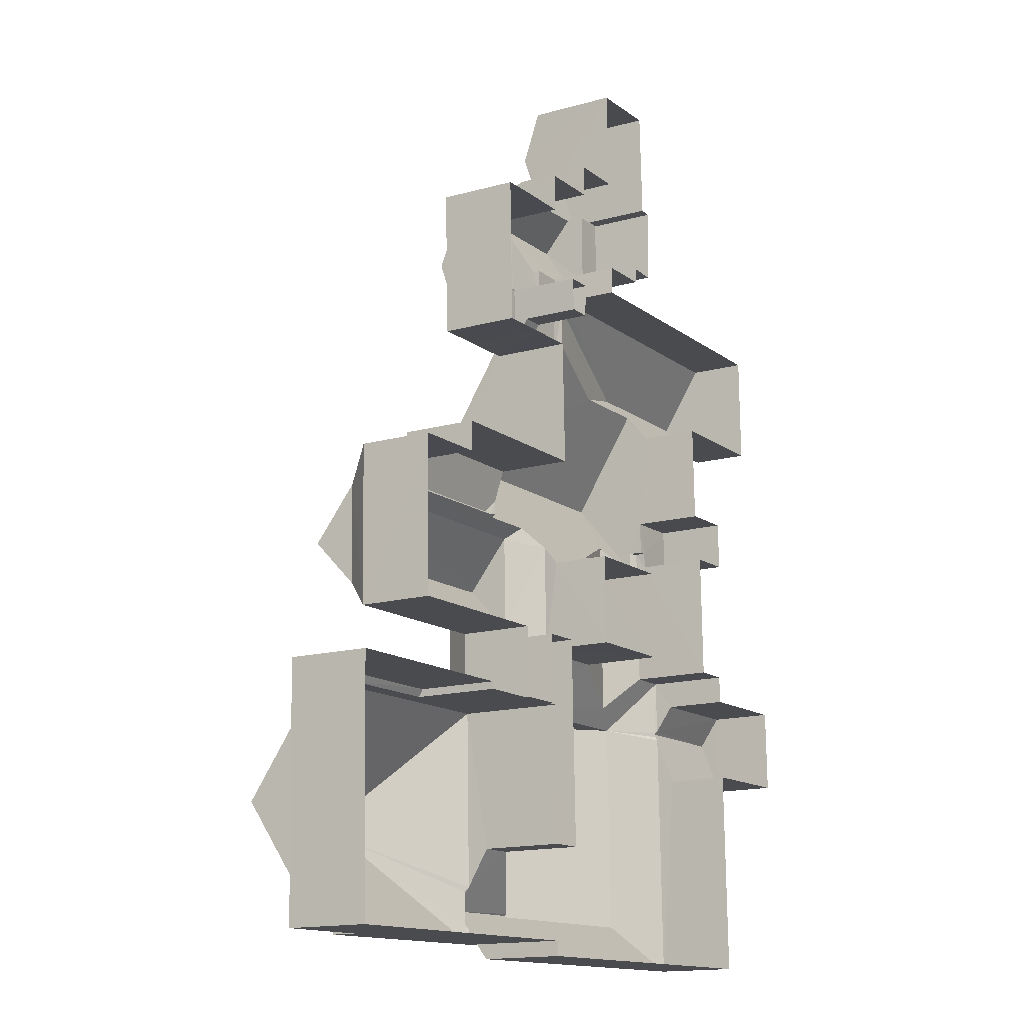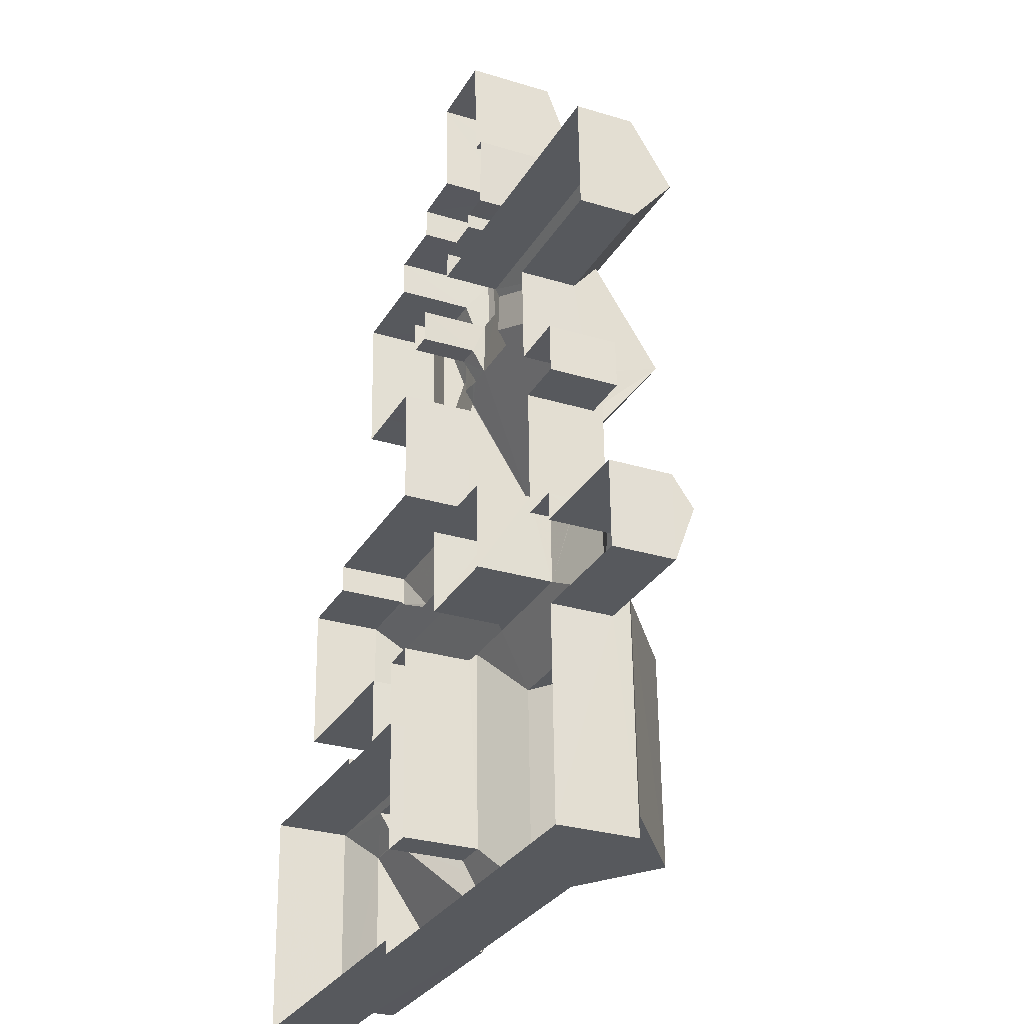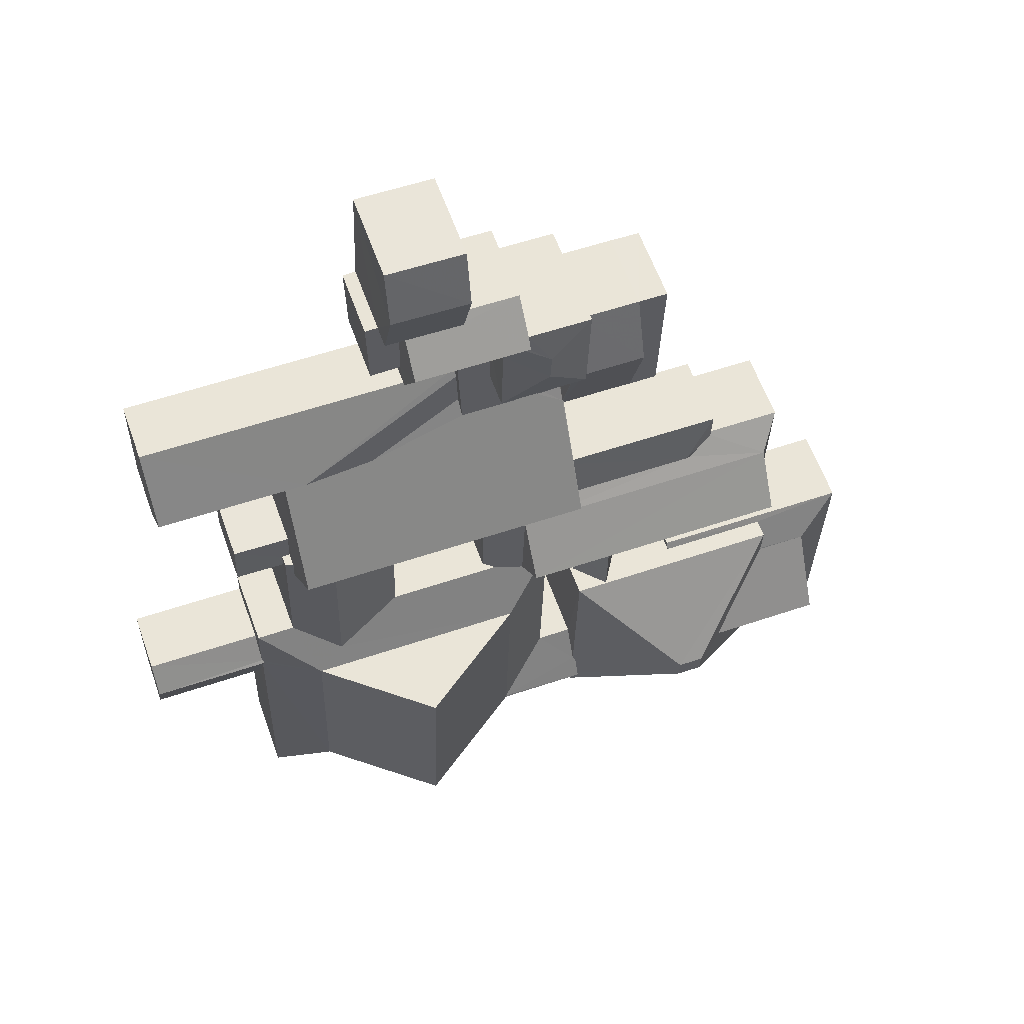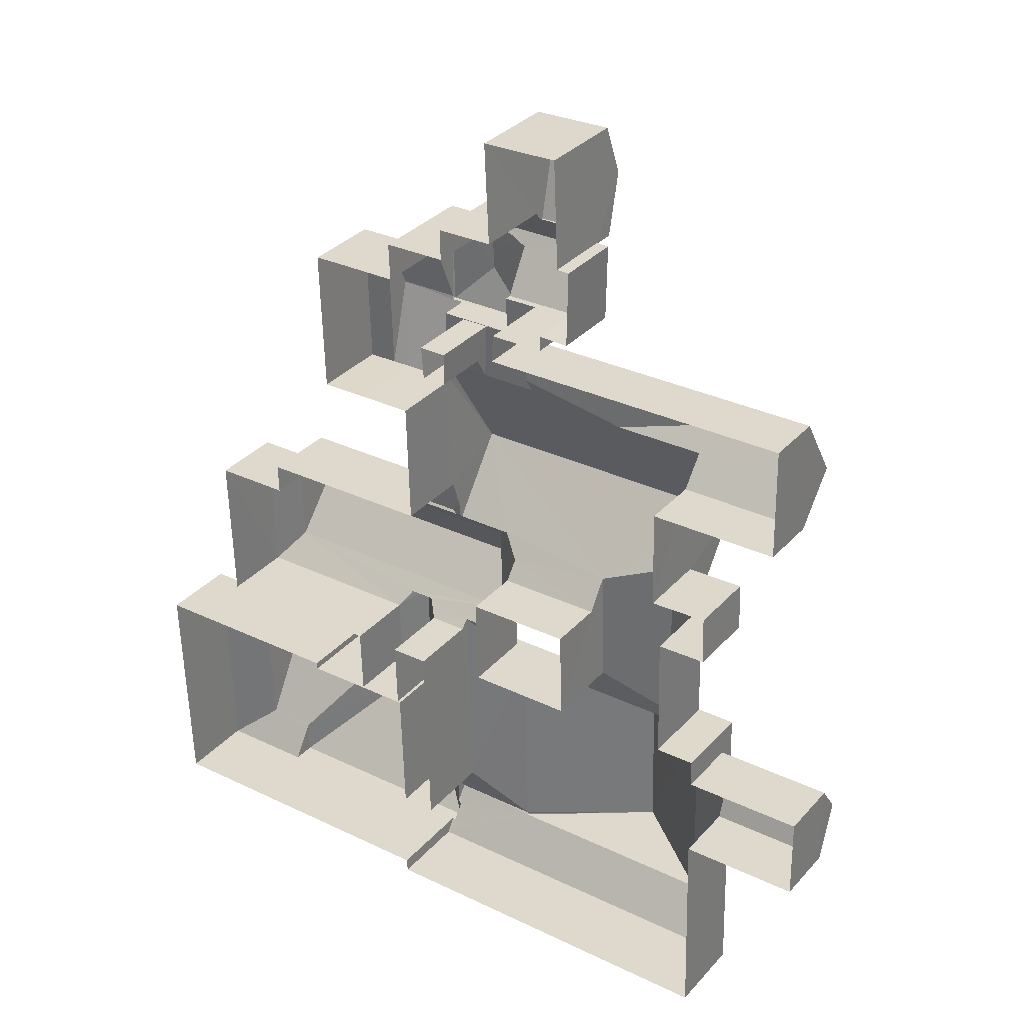
<metadata>
{"format":"obj","ext":"obj","renderer":"f3d","projection":"perspective","resolution":1024,"background":"white","views":[{"elev":-15.1,"azim":121.1,"up":"+Y"},{"elev":-27.8,"azim":-115.2,"up":"+Y"},{"elev":60.6,"azim":-19.6,"up":"+Y"},{"elev":33.2,"azim":-145.1,"up":"+Y"}]}
</metadata>
<code>
v -3.731e+05 -1.052e+05 23.37
v -3.731e+05 -1.052e+05 23.37
v -3.731e+05 -1.052e+05 23.37
v -3.731e+05 -1.052e+05 23.37
v -3.731e+05 -1.052e+05 23.36
v -3.731e+05 -1.052e+05 23.36
v -3.731e+05 -1.052e+05 23.37
v -3.731e+05 -1.052e+05 23.36
v -3.731e+05 -1.052e+05 23.36
v -3.731e+05 -1.052e+05 23.36
v -3.731e+05 -1.052e+05 23.37
v -3.731e+05 -1.052e+05 23.37
v -3.731e+05 -1.052e+05 23.37
v -3.731e+05 -1.052e+05 23.37
v -3.731e+05 -1.052e+05 23.37
v -3.731e+05 -1.052e+05 23.37
v -3.731e+05 -1.052e+05 23.35
v -3.731e+05 -1.052e+05 23.36
v -3.731e+05 -1.052e+05 23.35
v -3.731e+05 -1.052e+05 23.37
v -3.731e+05 -1.052e+05 23.37
v -3.731e+05 -1.052e+05 23.36
v -3.731e+05 -1.052e+05 23.36
v -3.731e+05 -1.052e+05 23.37
v -3.731e+05 -1.052e+05 23.37
v -3.731e+05 -1.052e+05 23.37
v -3.731e+05 -1.052e+05 23.36
v -3.731e+05 -1.052e+05 23.36
v -3.731e+05 -1.052e+05 23.36
v -3.731e+05 -1.052e+05 23.36
v -3.731e+05 -1.052e+05 23.36
v -3.731e+05 -1.052e+05 23.36
v -3.731e+05 -1.052e+05 23.37
v -3.731e+05 -1.052e+05 23.36
v -3.731e+05 -1.052e+05 23.36
v -3.731e+05 -1.052e+05 23.36
v -3.731e+05 -1.052e+05 23.36
v -3.731e+05 -1.052e+05 23.36
v -3.731e+05 -1.052e+05 23.36
v -3.731e+05 -1.052e+05 23.36
v -3.731e+05 -1.052e+05 23.36
v -3.731e+05 -1.052e+05 23.36
v -3.731e+05 -1.052e+05 23.37
v -3.731e+05 -1.052e+05 23.36
v -3.731e+05 -1.052e+05 23.36
v -3.731e+05 -1.052e+05 23.36
v -3.731e+05 -1.052e+05 23.36
v -3.731e+05 -1.052e+05 23.36
v -3.731e+05 -1.052e+05 23.37
v -3.731e+05 -1.052e+05 23.36
v -3.731e+05 -1.052e+05 23.37
v -3.731e+05 -1.052e+05 23.37
v -3.731e+05 -1.052e+05 23.36
v -3.731e+05 -1.052e+05 23.37
v -3.731e+05 -1.052e+05 23.37
v -3.731e+05 -1.052e+05 23.37
v -3.731e+05 -1.052e+05 23.37
v -3.731e+05 -1.052e+05 23.36
v -3.731e+05 -1.052e+05 23.37
v -3.731e+05 -1.052e+05 23.37
v -3.731e+05 -1.052e+05 28.59
v -3.731e+05 -1.052e+05 28.54
v -3.731e+05 -1.052e+05 27.7
v -3.731e+05 -1.052e+05 27.51
v -3.731e+05 -1.052e+05 28.6
v -3.731e+05 -1.052e+05 27.7
v -3.731e+05 -1.052e+05 27.51
v -3.731e+05 -1.052e+05 29.22
v -3.731e+05 -1.052e+05 29.22
v -3.731e+05 -1.052e+05 27.52
v -3.731e+05 -1.052e+05 27.52
v -3.731e+05 -1.052e+05 29.27
v -3.731e+05 -1.052e+05 29.27
v -3.731e+05 -1.052e+05 28.05
v -3.731e+05 -1.052e+05 28.05
v -3.731e+05 -1.052e+05 28.73
v -3.731e+05 -1.052e+05 28.6
v -3.731e+05 -1.052e+05 27.32
v -3.731e+05 -1.052e+05 28.59
v -3.731e+05 -1.052e+05 28.59
v -3.731e+05 -1.052e+05 27.32
v -3.731e+05 -1.052e+05 27.31
v -3.731e+05 -1.052e+05 27.32
v -3.731e+05 -1.052e+05 27.32
v -3.731e+05 -1.052e+05 27.32
v -3.731e+05 -1.052e+05 30.55
v -3.731e+05 -1.052e+05 28.47
v -3.731e+05 -1.052e+05 28.47
v -3.731e+05 -1.052e+05 30.55
v -3.731e+05 -1.052e+05 28.77
v -3.731e+05 -1.052e+05 27.41
v -3.731e+05 -1.052e+05 27.41
v -3.731e+05 -1.052e+05 29.19
v -3.731e+05 -1.052e+05 29.01
v -3.731e+05 -1.052e+05 29.18
v -3.731e+05 -1.052e+05 29.01
v -3.731e+05 -1.052e+05 28.58
v -3.731e+05 -1.052e+05 28.58
v -3.731e+05 -1.052e+05 27.07
v -3.731e+05 -1.052e+05 27.07
v -3.731e+05 -1.052e+05 27.78
v -3.731e+05 -1.052e+05 26.97
v -3.731e+05 -1.052e+05 26.97
v -3.731e+05 -1.052e+05 26.97
v -3.731e+05 -1.052e+05 26.97
v -3.731e+05 -1.052e+05 26.97
v -3.731e+05 -1.052e+05 26.97
v -3.731e+05 -1.052e+05 27.2
v -3.731e+05 -1.052e+05 27.2
v -3.731e+05 -1.052e+05 27.9
v -3.731e+05 -1.052e+05 27.9
v -3.731e+05 -1.052e+05 27.69
v -3.731e+05 -1.052e+05 28.43
v -3.731e+05 -1.052e+05 28.43
v -3.731e+05 -1.052e+05 26.32
v -3.731e+05 -1.052e+05 26.32
v -3.731e+05 -1.052e+05 26.57
v -3.731e+05 -1.052e+05 27.2
v -3.731e+05 -1.052e+05 27.79
v -3.731e+05 -1.052e+05 27.51
v -3.731e+05 -1.052e+05 29.22
v -3.731e+05 -1.052e+05 28.6
v -3.731e+05 -1.052e+05 27.51
v -3.731e+05 -1.052e+05 28.73
v -3.731e+05 -1.052e+05 27.62
v -3.731e+05 -1.052e+05 26.54
v -3.731e+05 -1.052e+05 27.51
v -3.731e+05 -1.052e+05 29.22
v -3.731e+05 -1.052e+05 27.42
v -3.731e+05 -1.052e+05 27.42
v -3.731e+05 -1.052e+05 28.64
v -3.731e+05 -1.052e+05 28.64
v -3.731e+05 -1.052e+05 28.6
v -3.731e+05 -1.052e+05 29.31
v -3.731e+05 -1.052e+05 28.77
v -3.731e+05 -1.052e+05 29.31
v -3.731e+05 -1.052e+05 28.77
v -3.731e+05 -1.052e+05 27.64
v -3.731e+05 -1.052e+05 27.42
v -3.731e+05 -1.052e+05 27.64
v -3.731e+05 -1.052e+05 27.42
v -3.731e+05 -1.052e+05 28.64
v -3.731e+05 -1.052e+05 28.64
v -3.731e+05 -1.052e+05 28.6
v -3.731e+05 -1.052e+05 27.79
v -3.731e+05 -1.052e+05 27.69
v -3.731e+05 -1.052e+05 27.07
v -3.731e+05 -1.052e+05 27.07
v -3.731e+05 -1.052e+05 27.87
v -3.731e+05 -1.052e+05 27.87
v -3.731e+05 -1.052e+05 28.47
v -3.731e+05 -1.052e+05 28.47
v -3.731e+05 -1.052e+05 29.22
v -3.731e+05 -1.052e+05 33.53
v -3.731e+05 -1.052e+05 33.52
v -3.731e+05 -1.052e+05 32.78
v -3.731e+05 -1.052e+05 32.78
v -3.731e+05 -1.052e+05 32.78
v -3.731e+05 -1.052e+05 32.78
v -3.731e+05 -1.052e+05 28.6
v -3.731e+05 -1.052e+05 28.6
v -3.731e+05 -1.052e+05 31.38
v -3.731e+05 -1.052e+05 28.6
v -3.731e+05 -1.052e+05 28.6
v -3.731e+05 -1.052e+05 27.07
v -3.731e+05 -1.052e+05 27.07
v -3.731e+05 -1.052e+05 27.07
v -3.731e+05 -1.052e+05 27.51
v -3.731e+05 -1.052e+05 27.78
v -3.731e+05 -1.052e+05 31.38
v -3.731e+05 -1.052e+05 28.77
v -3.731e+05 -1.052e+05 27.51
v -3.731e+05 -1.052e+05 27.51
v -3.731e+05 -1.052e+05 28.54
v -3.731e+05 -1.052e+05 27.51
v -3.731e+05 -1.052e+05 27.04
v -3.731e+05 -1.052e+05 27.62
v -3.731e+05 -1.052e+05 30.92
v -3.731e+05 -1.052e+05 26.32
v -3.731e+05 -1.052e+05 26.32
v -3.731e+05 -1.052e+05 27.04
v -3.731e+05 -1.052e+05 30.92
v -3.731e+05 -1.052e+05 27.46
v -3.731e+05 -1.052e+05 27.46
v -3.731e+05 -1.052e+05 26.99
v -3.731e+05 -1.052e+05 27.04
v -3.731e+05 -1.052e+05 27.04
v -3.731e+05 -1.052e+05 26.81
v -3.731e+05 -1.052e+05 26.81
v -3.731e+05 -1.052e+05 26.81
v -3.731e+05 -1.052e+05 26.82
v -3.731e+05 -1.052e+05 26.82
v -3.731e+05 -1.052e+05 26.81
v -3.731e+05 -1.052e+05 26.58
v -3.731e+05 -1.052e+05 27.51
v -3.731e+05 -1.052e+05 27.64
v -3.731e+05 -1.052e+05 27.64
v -3.731e+05 -1.052e+05 26.58
v -3.731e+05 -1.052e+05 27.57
v -3.731e+05 -1.052e+05 27.4
v -3.731e+05 -1.052e+05 27.76
v -3.731e+05 -1.052e+05 27.4
v -3.731e+05 -1.052e+05 27.72
v -3.731e+05 -1.052e+05 26.58
v -3.731e+05 -1.052e+05 26.58
v -3.731e+05 -1.052e+05 27.51
v -3.731e+05 -1.052e+05 27.57
v -3.731e+05 -1.052e+05 28.82
v -3.731e+05 -1.052e+05 27.88
v -3.731e+05 -1.052e+05 28.82
v -3.731e+05 -1.052e+05 27.88
v -3.731e+05 -1.052e+05 28.54
v -3.731e+05 -1.052e+05 27.32
v -3.731e+05 -1.052e+05 28.54
v -3.731e+05 -1.052e+05 27.07
v -3.731e+05 -1.052e+05 27.07
v -3.731e+05 -1.052e+05 27.07
v -3.731e+05 -1.052e+05 26.33
v -3.731e+05 -1.052e+05 26.33
v -3.731e+05 -1.052e+05 26.32
v -3.731e+05 -1.052e+05 26.32
v -3.731e+05 -1.052e+05 27.04
v -3.731e+05 -1.052e+05 27.04
v -3.731e+05 -1.052e+05 27.04
v -3.731e+05 -1.052e+05 27.04
v -3.731e+05 -1.052e+05 27.04
v -3.731e+05 -1.052e+05 27.04
v -3.731e+05 -1.052e+05 27.04
v -3.731e+05 -1.052e+05 27.88
v -3.731e+05 -1.052e+05 27.88
v -3.731e+05 -1.052e+05 28.77
f 1 2 3
f 4 5 6
f 7 2 1
f 8 9 10
f 11 12 13
f 11 14 12
f 15 3 14
f 4 16 5
f 17 18 19
f 16 20 21
f 5 22 23
f 24 25 26
f 11 13 25
f 9 27 10
f 10 28 29
f 29 30 31
f 32 30 18
f 33 1 15
f 27 34 35
f 22 36 34
f 18 37 19
f 38 39 37
f 40 41 42
f 43 16 21
f 44 38 37
f 45 44 46
f 40 42 47
f 48 49 50
f 51 52 43
f 53 47 46
f 54 25 24
f 55 56 54
f 51 11 57
f 58 40 59
f 50 58 48
f 59 56 48
f 15 14 11
f 1 3 15
f 5 16 22
f 25 60 11
f 10 27 28
f 28 53 29
f 29 53 30
f 18 30 46
f 34 36 35
f 27 35 28
f 22 59 36
f 18 44 37
f 16 43 22
f 46 44 18
f 36 40 47
f 52 22 43
f 57 52 51
f 30 53 46
f 53 36 47
f 56 25 54
f 57 11 60
f 36 59 40
f 59 48 58
f 59 60 56
f 56 60 25
f 22 52 59
f 61 62 63
f 61 64 65
f 66 67 63
f 63 67 64
f 61 63 64
f 68 69 70
f 71 68 70
f 72 73 68
f 74 71 75
f 76 72 77
f 74 77 68
f 71 74 68
f 77 72 68
f 78 79 80
f 81 78 80
f 82 83 84
f 84 83 85
f 81 83 82
f 86 87 88
f 86 89 87
f 90 91 92
f 91 90 93
f 94 95 96
f 95 93 90
f 95 90 96
f 97 98 99
f 97 99 100
f 98 101 99
f 102 103 104
f 104 103 105
f 102 106 103
f 105 103 107
f 108 109 110
f 110 109 111
f 109 112 111
f 113 114 115
f 115 114 116
f 114 117 116
f 118 108 110
f 119 118 110
f 120 121 122
f 123 120 122
f 121 73 72
f 122 72 124
f 122 121 72
f 125 117 114
f 125 126 117
f 120 127 128
f 121 120 128
f 129 130 131
f 131 132 133
f 129 131 133
f 134 135 136
f 134 137 135
f 138 139 140
f 139 138 141
f 142 143 144
f 143 141 138
f 143 138 144
f 145 111 112
f 146 145 112
f 147 148 118
f 118 87 147
f 87 119 88
f 88 149 150
f 149 145 146
f 119 145 149
f 119 87 118
f 119 149 88
f 151 152 89
f 86 151 89
f 153 69 154
f 155 153 154
f 121 155 154
f 154 68 73
f 121 128 155
f 121 154 73
f 156 157 158
f 156 159 157
f 144 160 142
f 132 161 133
f 142 160 157
f 159 161 132
f 159 162 157
f 142 157 162
f 162 159 132
f 163 122 158
f 158 122 156
f 124 156 122
f 164 76 77
f 156 76 164
f 124 76 156
f 127 165 99
f 166 167 152
f 101 127 99
f 151 168 127
f 166 152 169
f 169 151 101
f 152 151 169
f 127 101 151
f 132 131 170
f 162 132 170
f 96 90 136
f 90 171 134
f 136 90 134
f 127 168 128
f 128 65 153
f 172 153 64
f 168 173 128
f 153 65 64
f 128 173 65
f 174 61 173
f 174 173 175
f 61 65 173
f 126 125 176
f 177 178 125
f 179 180 181
f 125 178 182
f 181 176 182
f 183 182 184
f 185 186 183
f 183 186 187
f 179 181 187
f 176 125 182
f 183 181 182
f 183 187 181
f 188 189 190
f 189 191 190
f 190 192 193
f 190 191 192
f 194 195 196
f 196 195 197
f 194 198 195
f 197 195 199
f 200 201 95
f 95 201 93
f 200 202 201
f 93 201 203
f 204 205 206
f 205 196 206
f 206 197 207
f 206 196 197
f 130 141 143
f 131 130 143
f 70 69 195
f 153 199 195
f 207 172 206
f 153 207 199
f 207 153 172
f 69 153 195
f 137 134 171
f 158 160 163
f 158 157 160
f 208 209 210
f 208 211 209
f 85 83 80
f 80 79 212
f 184 213 85
f 214 183 184
f 214 184 212
f 212 85 80
f 212 184 85
f 151 88 215
f 168 151 216
f 88 150 215
f 216 151 215
f 161 156 164
f 161 159 156
f 169 98 166
f 166 97 217
f 166 98 97
f 218 219 215
f 63 62 178
f 150 149 182
f 178 174 175
f 175 218 215
f 62 174 178
f 178 175 182
f 175 215 150
f 175 150 182
f 220 177 113
f 113 177 114
f 220 221 177
f 114 177 125
f 222 176 181
f 222 223 176
f 187 186 224
f 181 225 222
f 226 223 222
f 186 227 224
f 224 222 225
f 227 228 224
f 228 222 224
f 142 170 143
f 142 162 170
f 210 229 230
f 208 210 230
f 231 136 135
f 136 94 96
f 231 94 136
f 167 147 87
f 152 167 87
f 119 110 111
f 145 119 111
f 191 39 38
f 191 189 39
f 226 222 92
f 92 171 90
f 92 222 171
f 166 16 4
f 167 166 4
f 10 78 81
f 10 29 78
f 174 62 61
f 169 101 98
f 199 207 197
f 45 223 91
f 91 223 92
f 45 46 223
f 92 223 226
f 15 11 120
f 123 15 120
f 43 99 165
f 51 43 165
f 230 201 202
f 18 17 202
f 230 202 208
f 17 211 208
f 202 17 208
f 129 133 161
f 25 13 198
f 198 70 195
f 198 13 70
f 67 66 107
f 103 67 107
f 116 46 47
f 46 116 223
f 176 223 117
f 126 176 117
f 223 116 117
f 180 179 35
f 36 180 35
f 19 37 188
f 209 19 210
f 188 190 229
f 188 229 210
f 19 188 210
f 44 45 192
f 93 193 192
f 203 193 93
f 192 45 91
f 93 192 91
f 12 71 70
f 13 12 70
f 81 82 8
f 10 81 8
f 144 138 160
f 29 31 78
f 31 135 78
f 79 137 212
f 135 137 79
f 78 135 79
f 1 139 7
f 1 140 139
f 21 20 100
f 100 217 97
f 100 20 217
f 28 179 224
f 224 179 187
f 35 179 28
f 84 85 27
f 9 84 27
f 76 124 72
f 167 4 6
f 147 167 6
f 231 30 200
f 94 231 95
f 30 32 200
f 231 200 95
f 25 194 26
f 25 198 194
f 148 23 108
f 108 118 148
f 5 23 148
f 109 108 23
f 22 109 23
f 205 24 194
f 205 194 196
f 24 26 194
f 89 152 87
f 47 42 115
f 116 47 115
f 186 185 227
f 231 135 31
f 30 231 31
f 149 112 182
f 34 109 22
f 149 146 112
f 182 213 184
f 34 213 109
f 112 109 182
f 109 213 182
f 51 165 11
f 11 165 120
f 165 127 120
f 1 33 140
f 33 163 140
f 140 160 138
f 140 163 160
f 14 71 12
f 14 75 71
f 3 129 14
f 3 130 129
f 14 129 75
f 164 74 75
f 164 75 161
f 75 129 161
f 84 9 8
f 82 84 8
f 180 53 225
f 225 181 180
f 36 53 180
f 202 200 32
f 18 202 32
f 193 203 190
f 190 203 229
f 229 203 230
f 203 201 230
f 225 28 224
f 225 53 28
f 155 128 153
f 44 191 38
f 44 192 191
f 27 85 213
f 34 27 213
f 77 74 164
f 183 214 227
f 214 228 227
f 185 183 227
f 16 166 217
f 20 16 217
f 86 88 151
f 168 216 173
f 216 60 173
f 216 57 60
f 48 102 49
f 48 106 102
f 37 39 189
f 188 37 189
f 130 3 2
f 141 130 2
f 81 80 83
f 68 154 69
f 115 42 220
f 115 220 113
f 42 41 220
f 170 131 143
f 100 43 21
f 100 99 43
f 48 56 106
f 56 64 106
f 106 67 103
f 106 64 67
f 58 50 104
f 105 58 104
f 172 56 55
f 172 64 56
f 148 147 6
f 5 148 6
f 139 2 7
f 139 141 2
f 54 24 205
f 204 54 205
f 218 52 219
f 218 59 52
f 55 204 172
f 172 204 206
f 54 204 55
f 209 17 19
f 209 211 17
f 219 57 216
f 216 215 219
f 52 57 219
f 60 218 173
f 173 218 175
f 59 218 60
f 222 214 171
f 171 214 137
f 222 228 214
f 137 214 212
f 102 50 49
f 102 104 50
f 40 220 41
f 40 221 220
f 33 123 163
f 163 123 122
f 15 123 33
f 177 221 178
f 40 58 221
f 63 178 66
f 66 105 107
f 221 58 105
f 178 221 105
f 178 105 66

</code>
